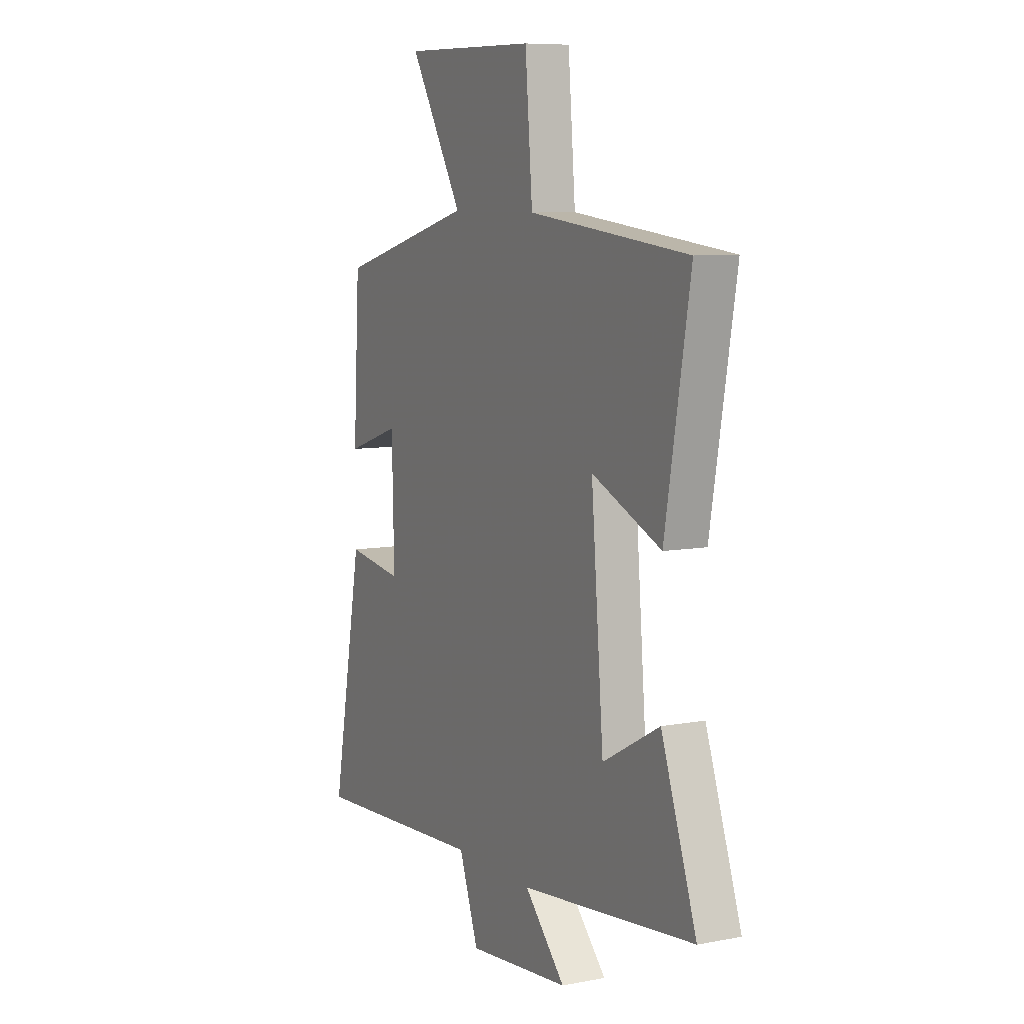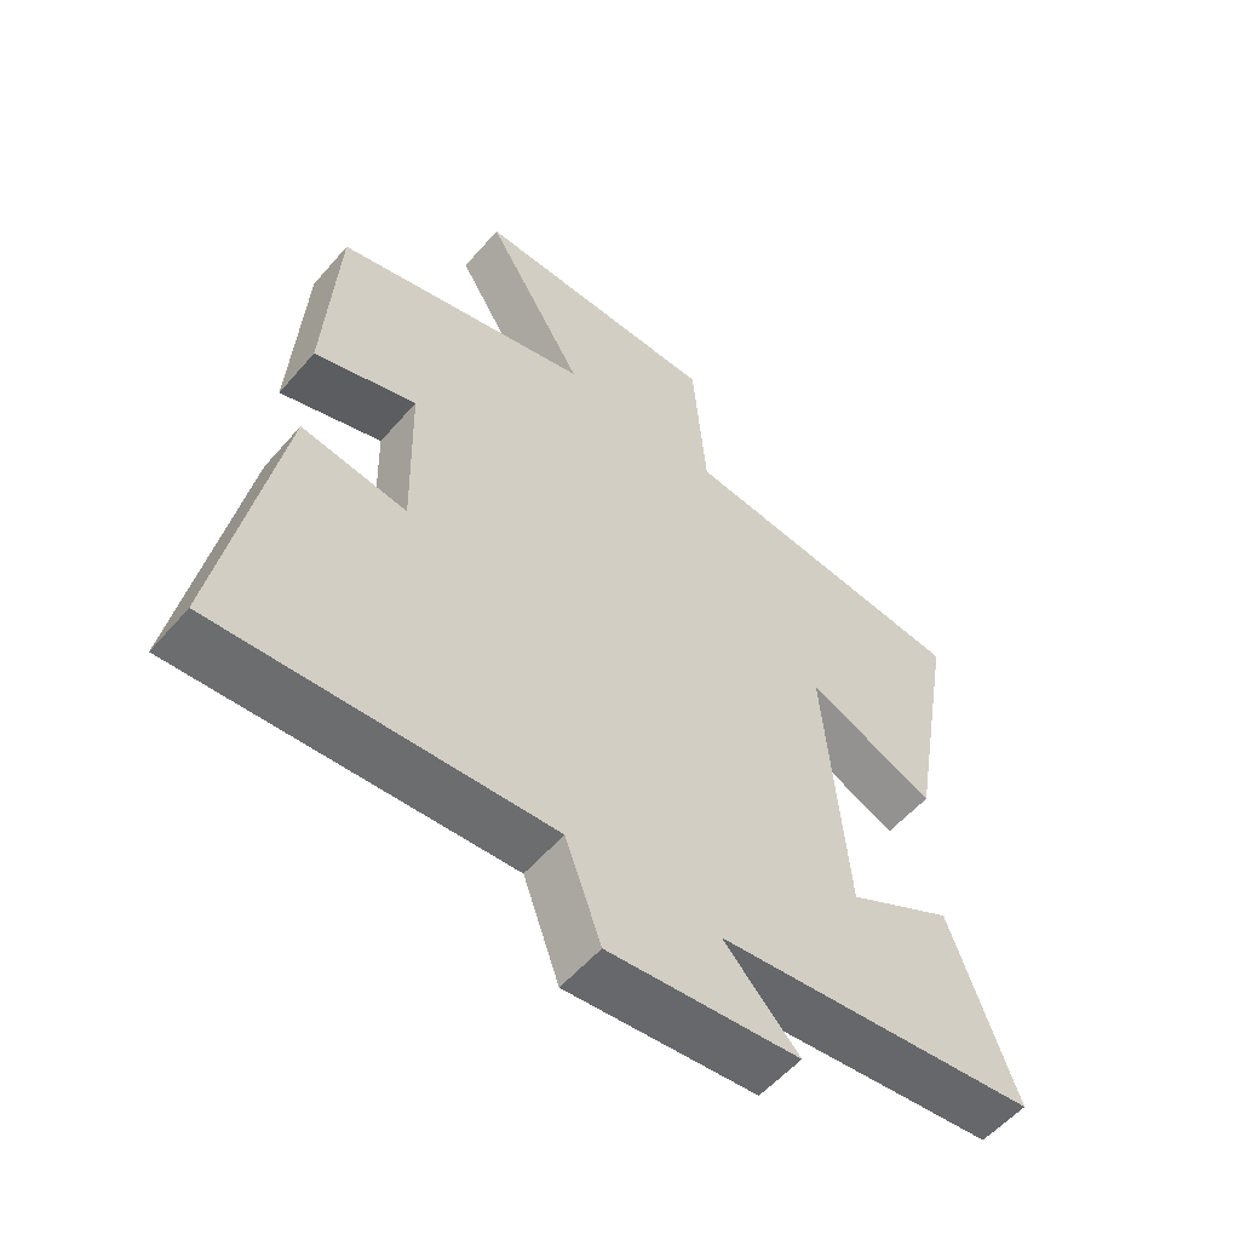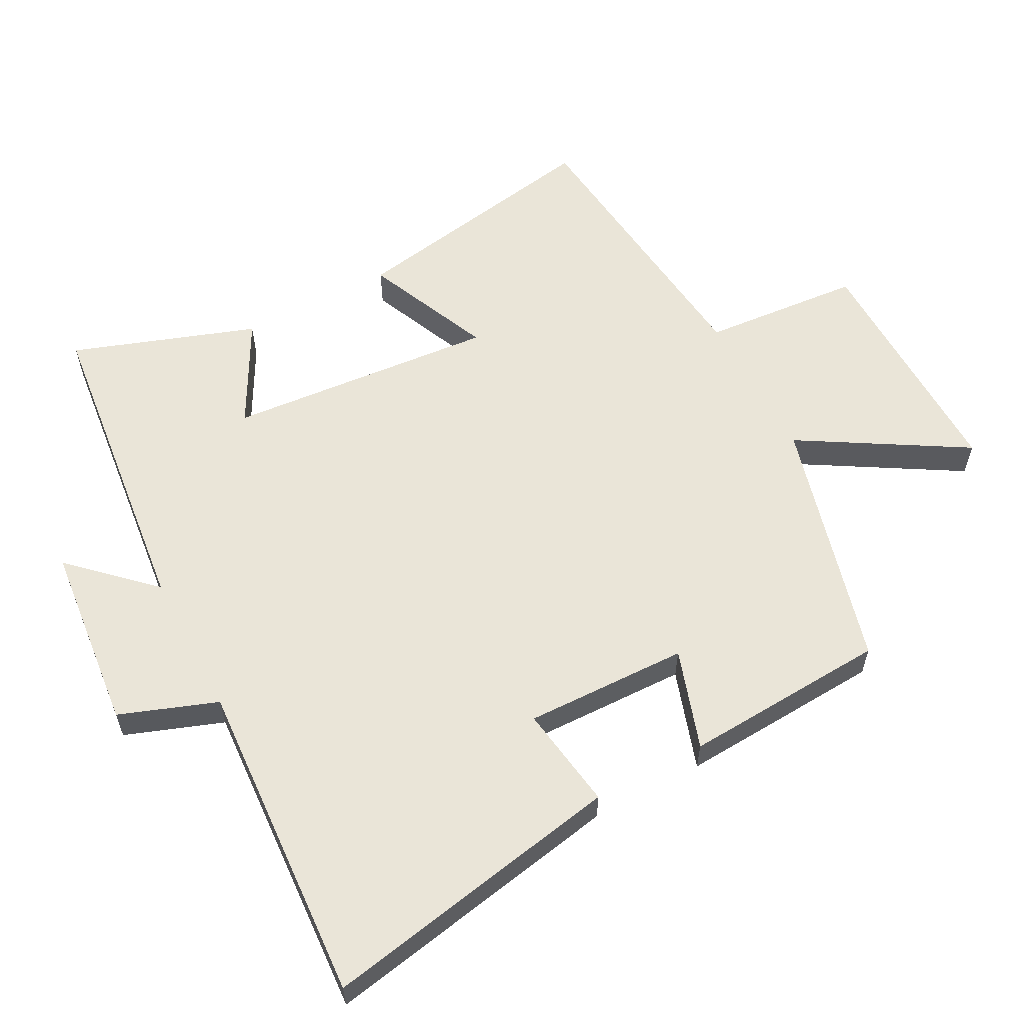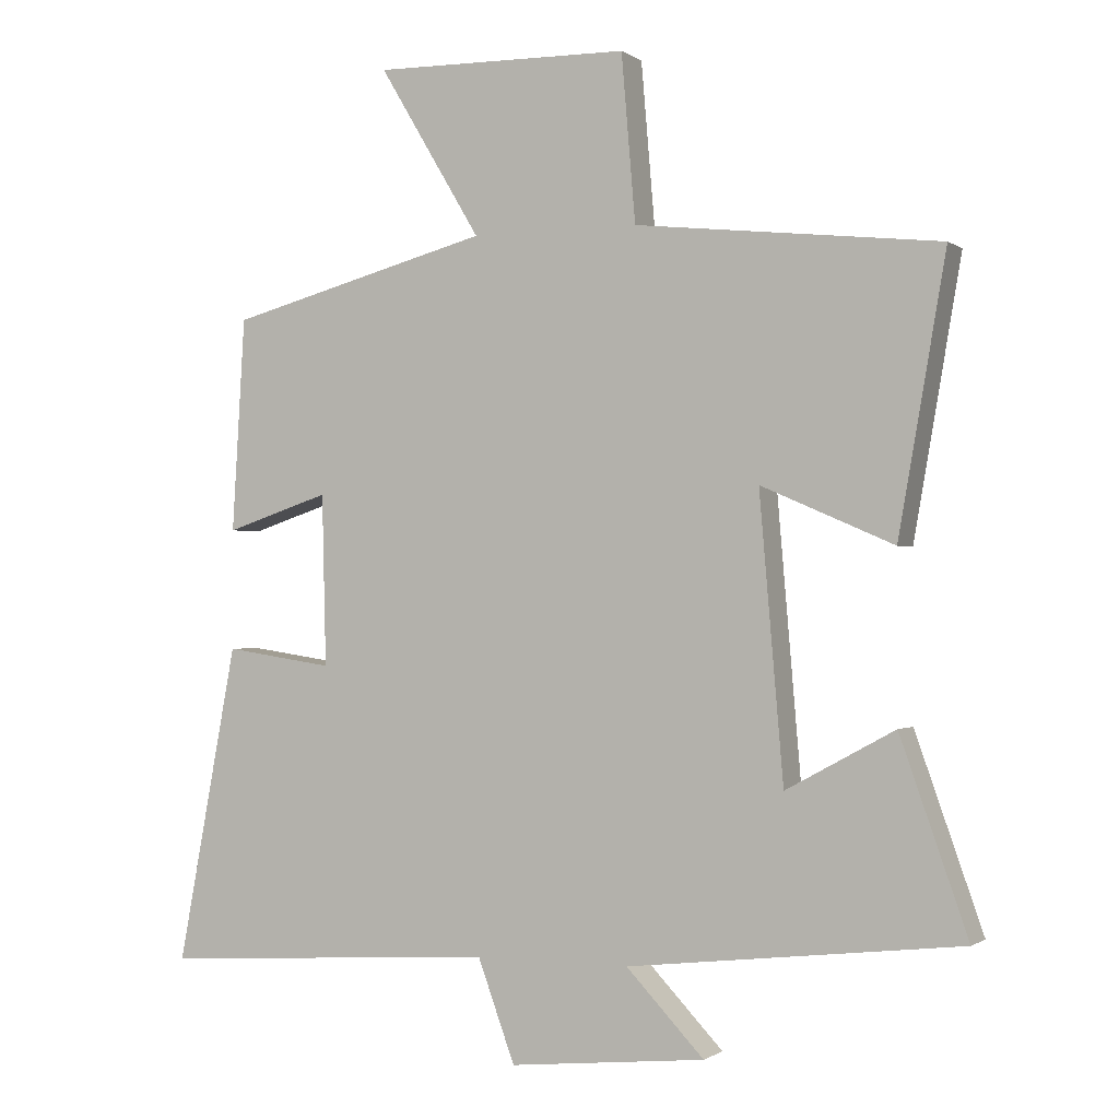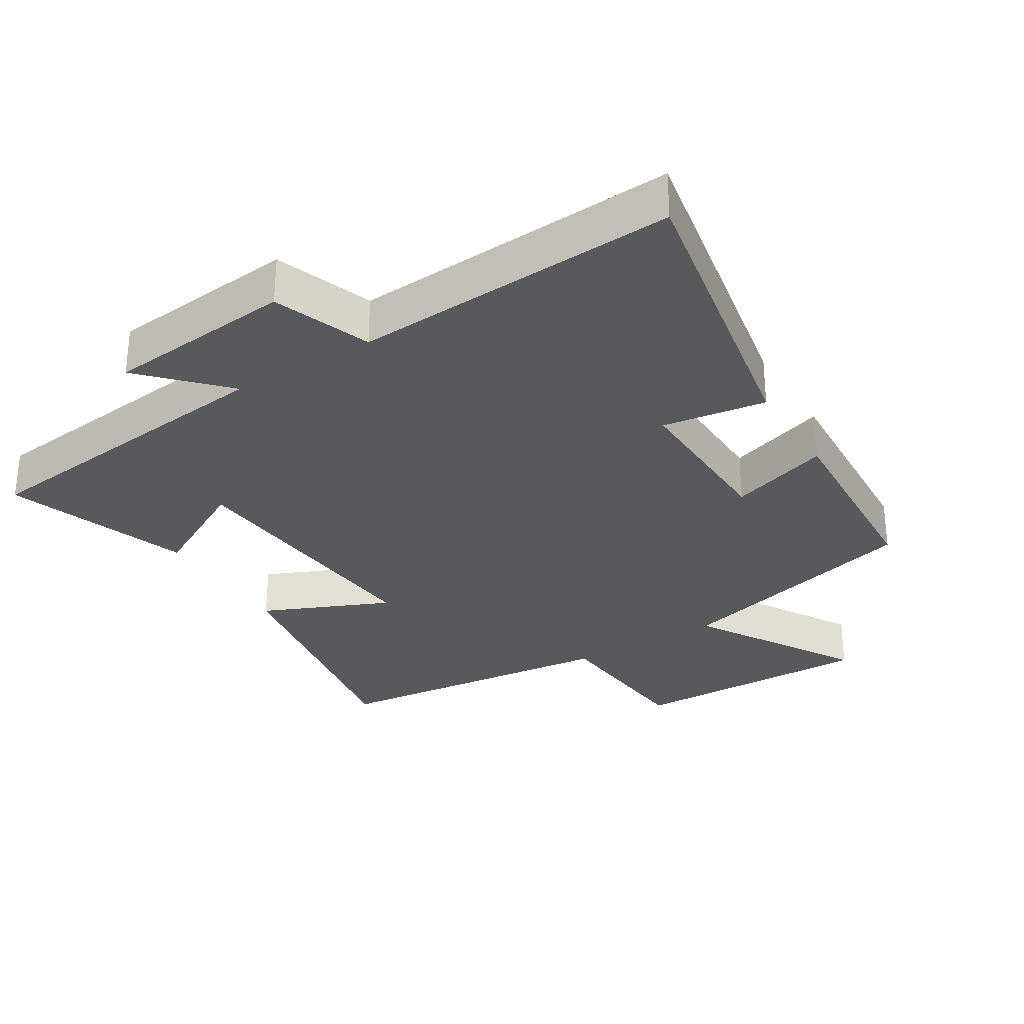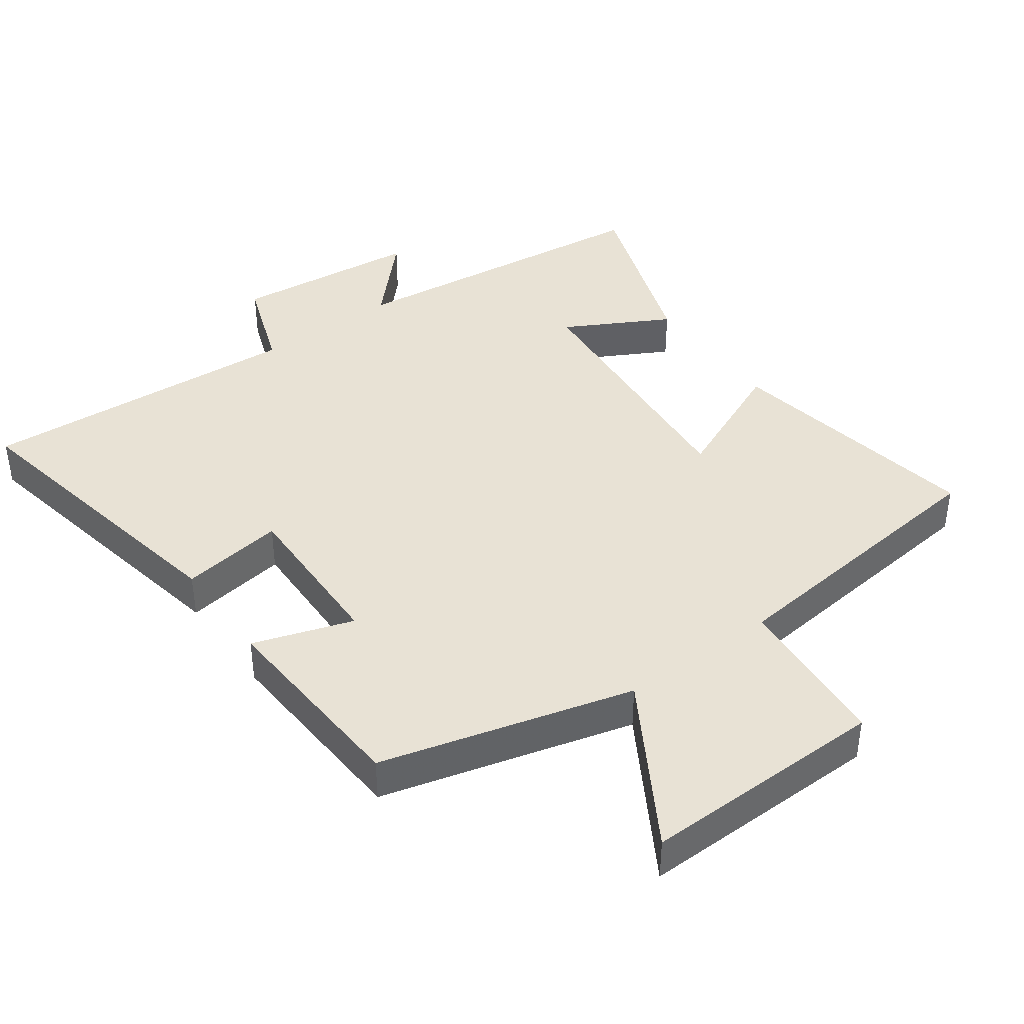
<metadata>
{"format":"obj","ext":"obj","renderer":"f3d","projection":"perspective","resolution":1024,"background":"white","views":[{"elev":8.2,"azim":62.4,"up":"+Z"},{"elev":-55.9,"azim":-40.1,"up":"+Z"},{"elev":58.8,"azim":-118.0,"up":"+Y"},{"elev":-1.0,"azim":24.6,"up":"+Z"},{"elev":-30.2,"azim":-148.4,"up":"+Y"},{"elev":40.9,"azim":-36.0,"up":"+Y"}]}
</metadata>
<code>
v 0.568 0.07 0.452
v 0.5 0.07 0.063
v 0.311 0.07 0.145
v 0.345 0.07 -0.257
v 0.5 0.07 -0.173
v 0.596 0.07 -0.446
v 0.121 0.07 -0.5
v 0.232 0.07 -0.617
v -0.048 0.07 -0.645
v -0.101 0.07 -0.5
v -0.585 0.07 -0.53
v -0.5 0.07 -0.077
v -0.345 0.07 -0.1
v -0.351 0.07 0.144
v -0.5 0.07 0.095
v -0.482 0.07 0.4
v -0.106 0.07 0.5
v -0.252 0.07 0.744
v 0.114 0.07 0.738
v 0.134 0.07 0.5
v 0.568 0 0.452
v 0.5 0 0.063
v 0.311 0 0.145
v 0.345 0 -0.257
v 0.5 0 -0.173
v 0.596 0 -0.446
v 0.121 0 -0.5
v 0.232 0 -0.617
v -0.048 0 -0.645
v -0.101 0 -0.5
v -0.585 0 -0.53
v -0.5 0 -0.077
v -0.345 0 -0.1
v -0.351 0 0.144
v -0.5 0 0.095
v -0.482 0 0.4
v -0.106 0 0.5
v -0.252 0 0.744
v 0.114 0 0.738
v 0.134 0 0.5
f 17 18 19 20
f 17 20 1
f 16 17 1
f 15 16 1
f 14 15 1
f 13 14 1
f 10 11 12 13
f 7 8 9 10
f 6 7 10
f 5 6 10
f 4 5 10
f 3 4 10 13
f 1 2 3
f 1 3 13
f 40 39 38 37
f 21 40 37
f 21 37 36
f 21 36 35
f 21 35 34
f 21 34 33
f 33 32 31 30
f 30 29 28 27
f 30 27 26
f 30 26 25
f 30 25 24
f 33 30 24 23
f 23 22 21
f 33 23 21
f 1 21 22 2
f 2 22 23 3
f 3 23 24 4
f 4 24 25 5
f 5 25 26 6
f 6 26 27 7
f 7 27 28 8
f 8 28 29 9
f 9 29 30 10
f 10 30 31 11
f 11 31 32 12
f 12 32 33 13
f 13 33 34 14
f 14 34 35 15
f 15 35 36 16
f 16 36 37 17
f 17 37 38 18
f 18 38 39 19
f 19 39 40 20
f 20 40 21 1

</code>
